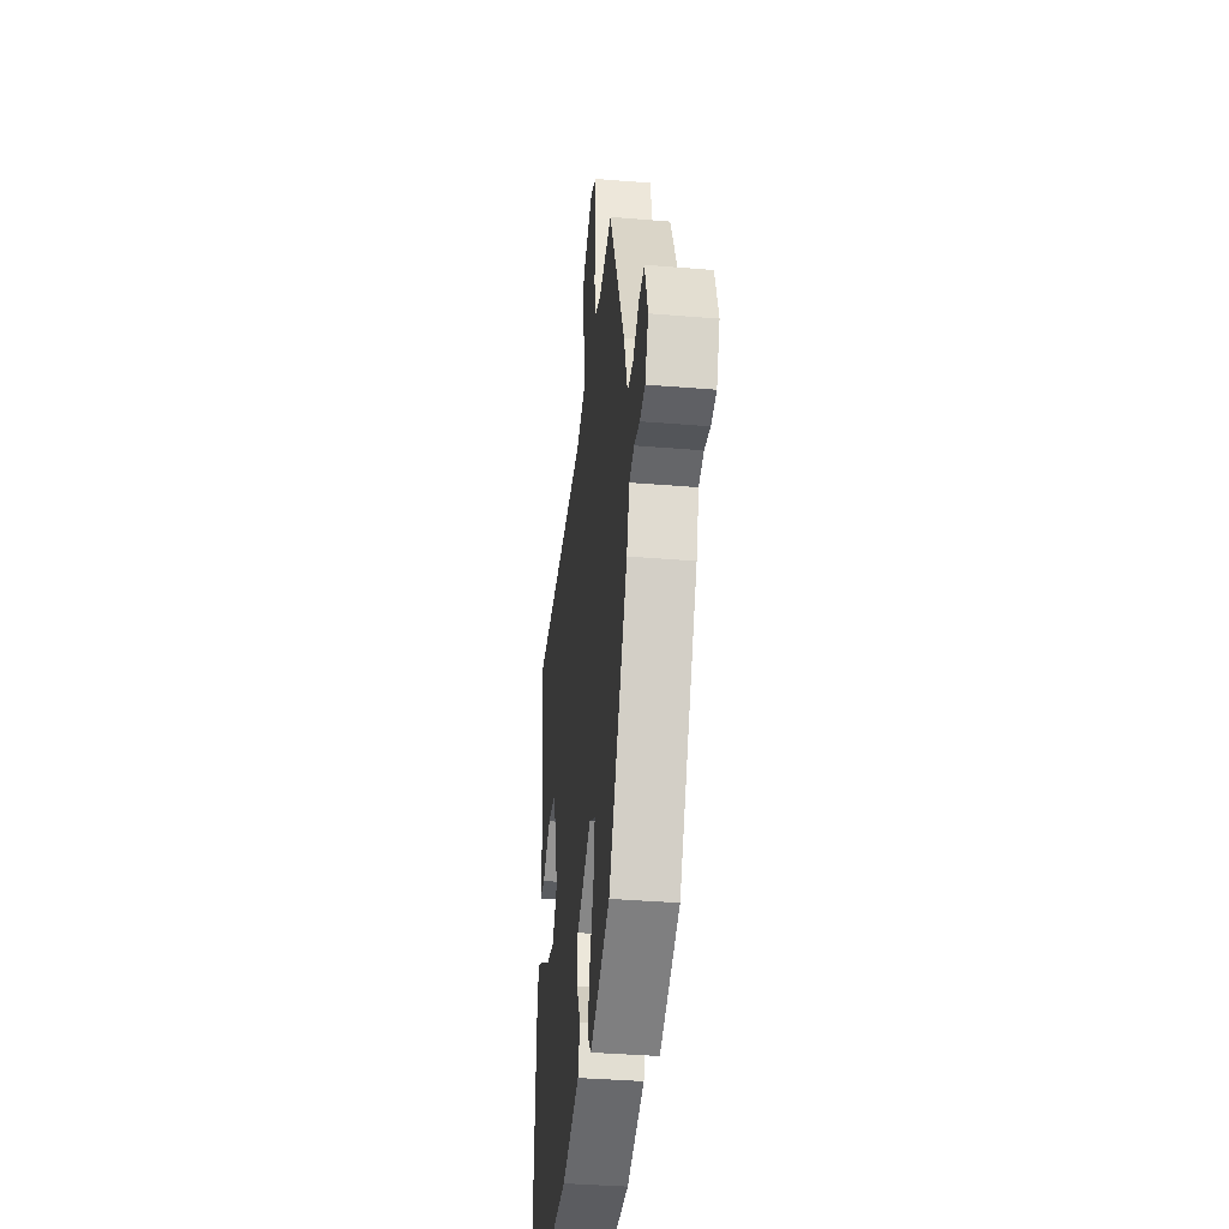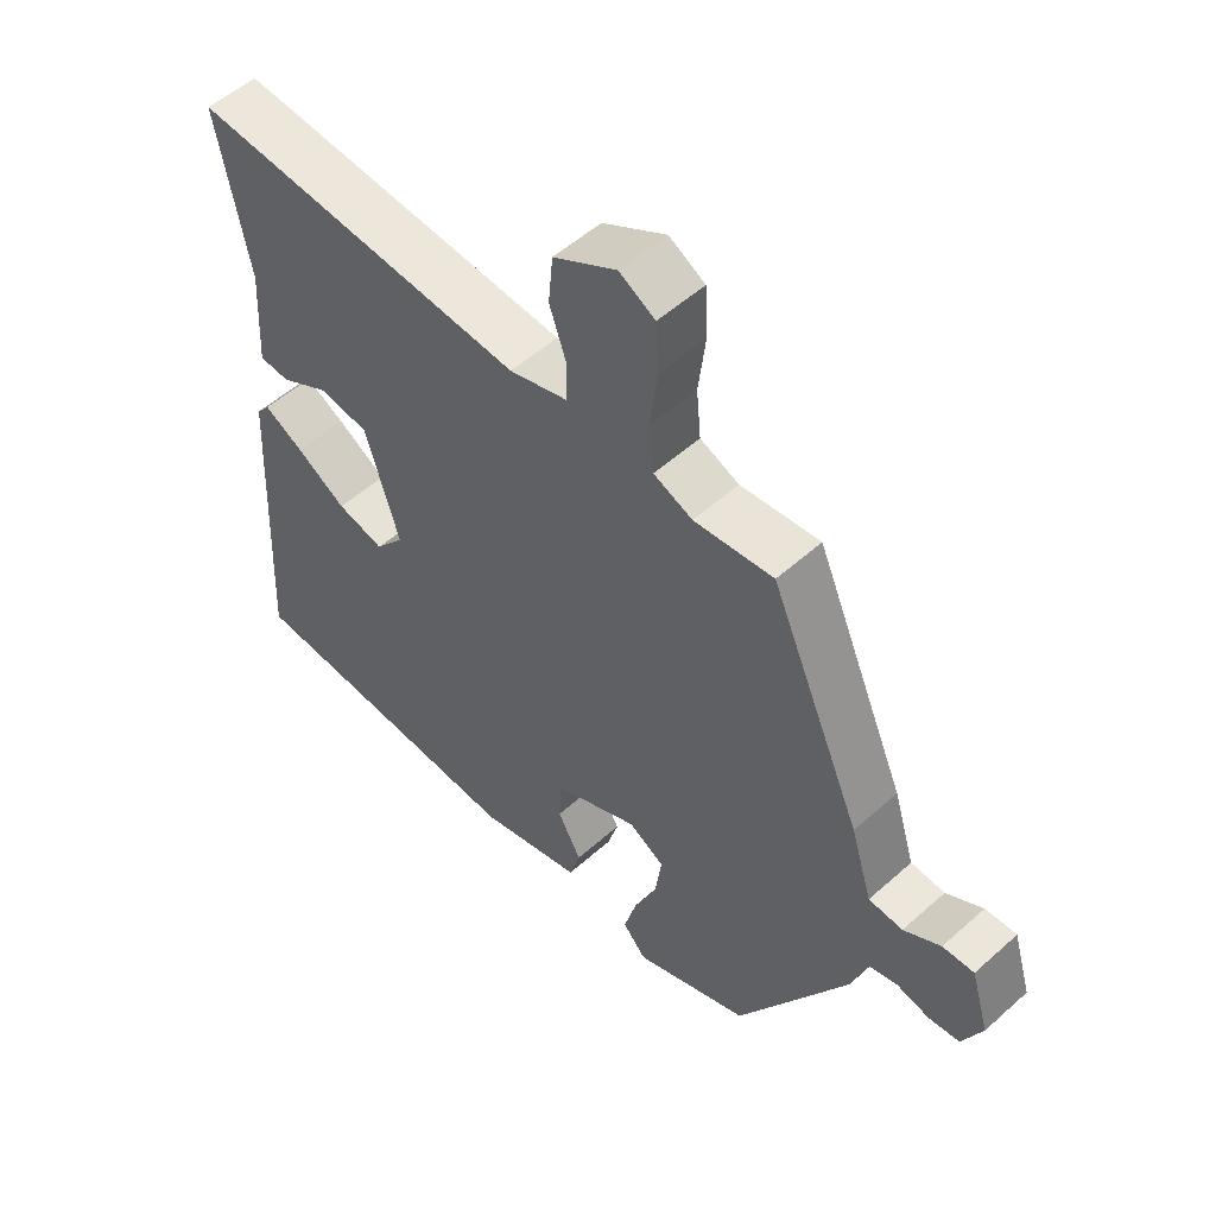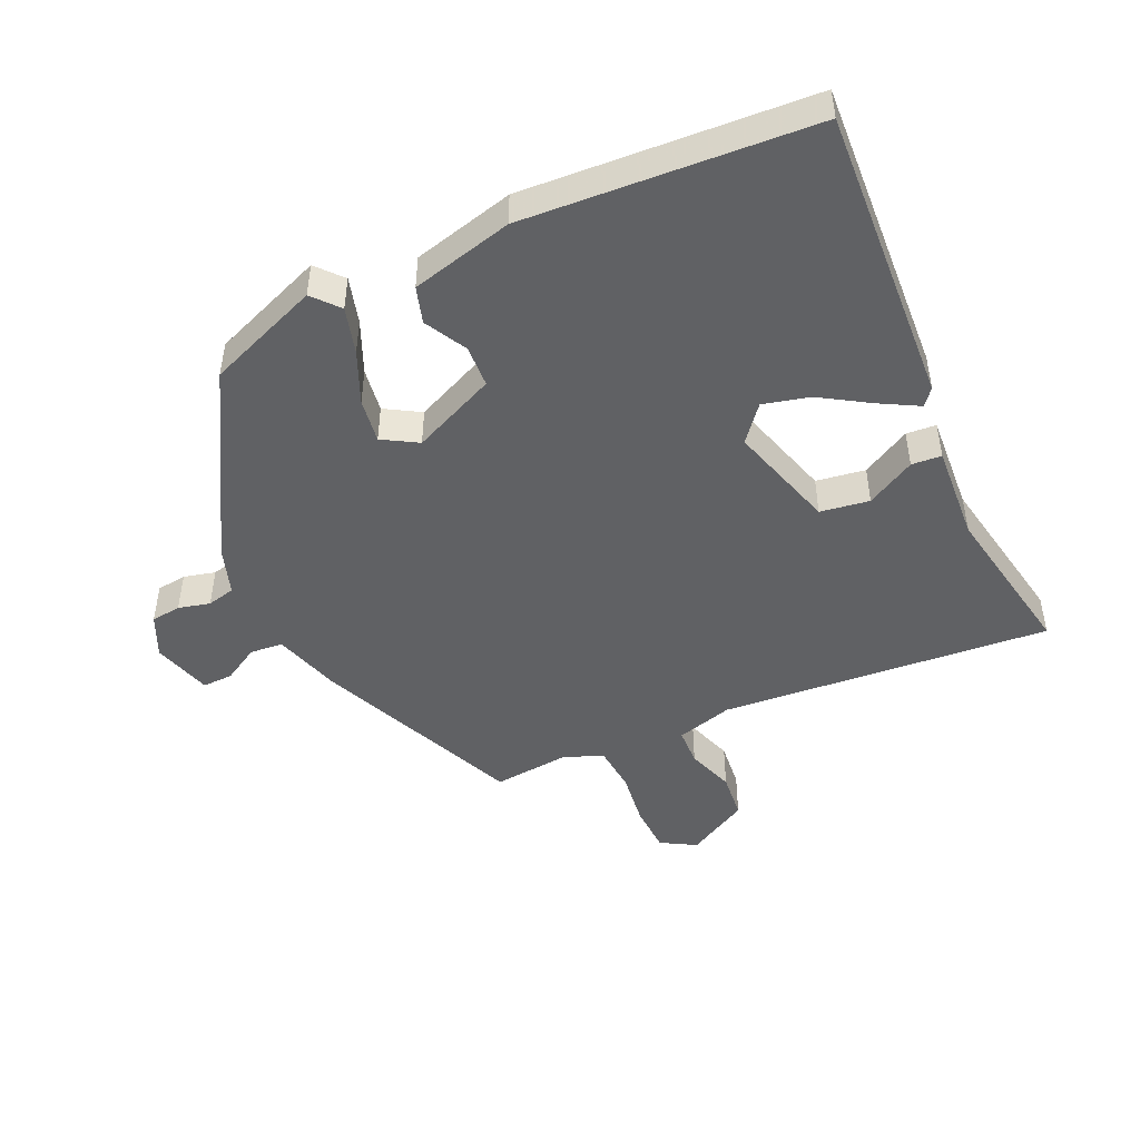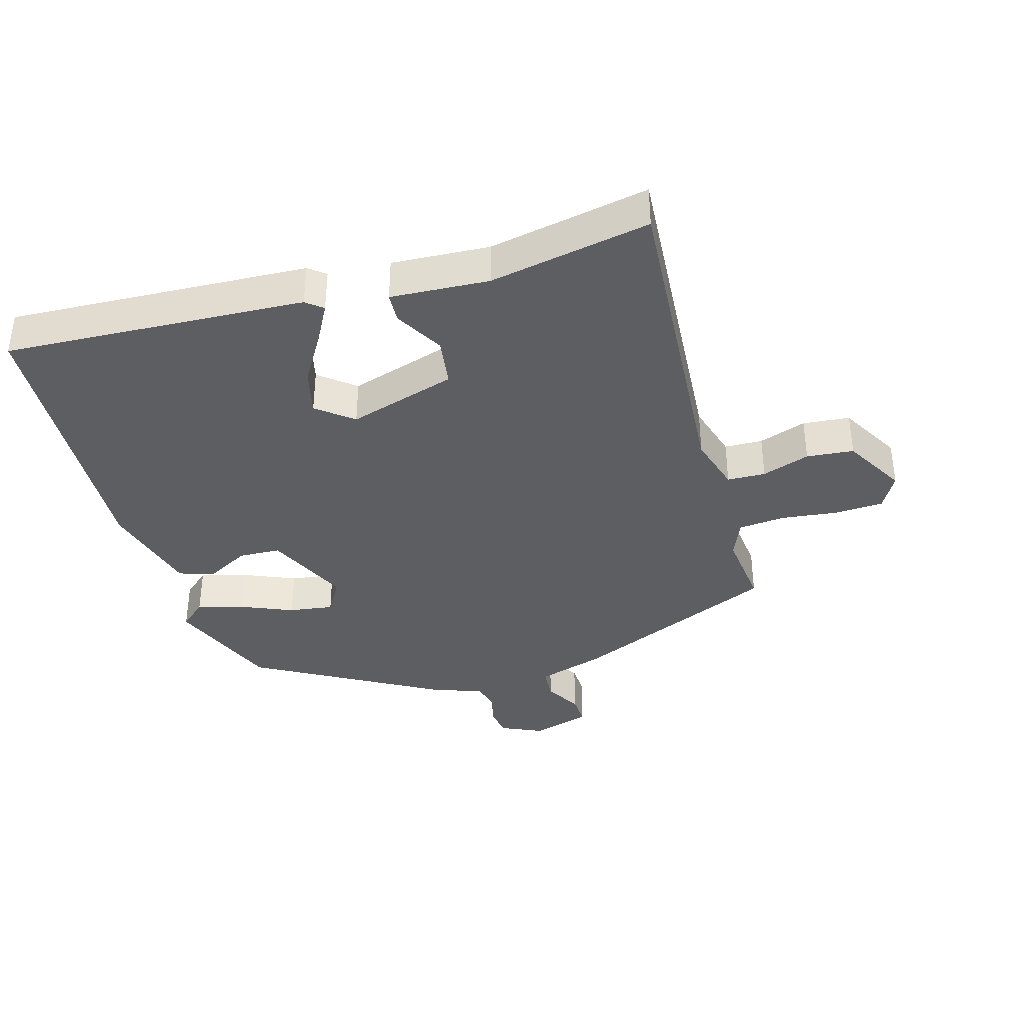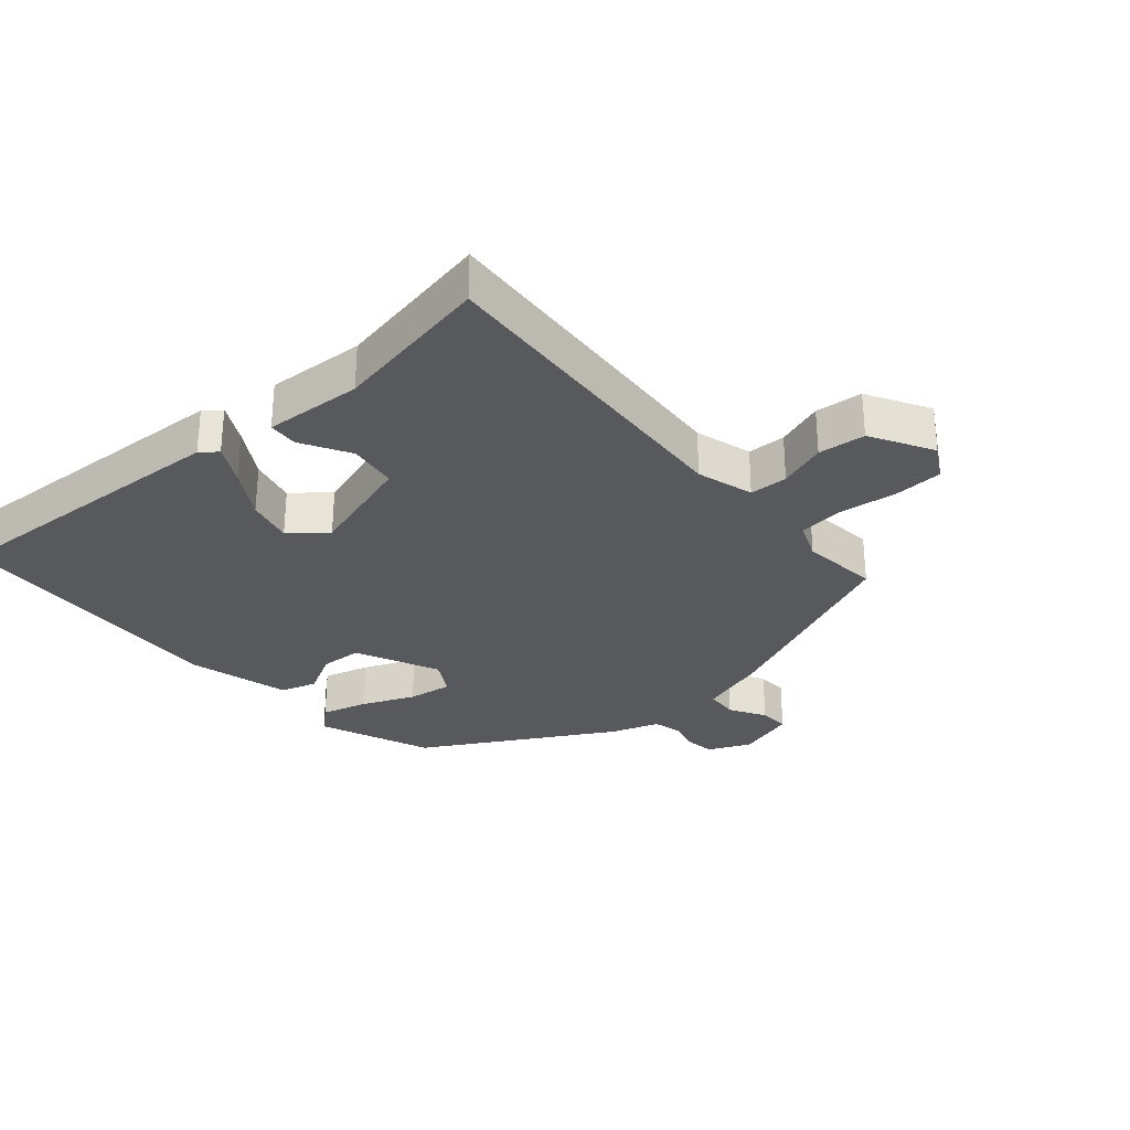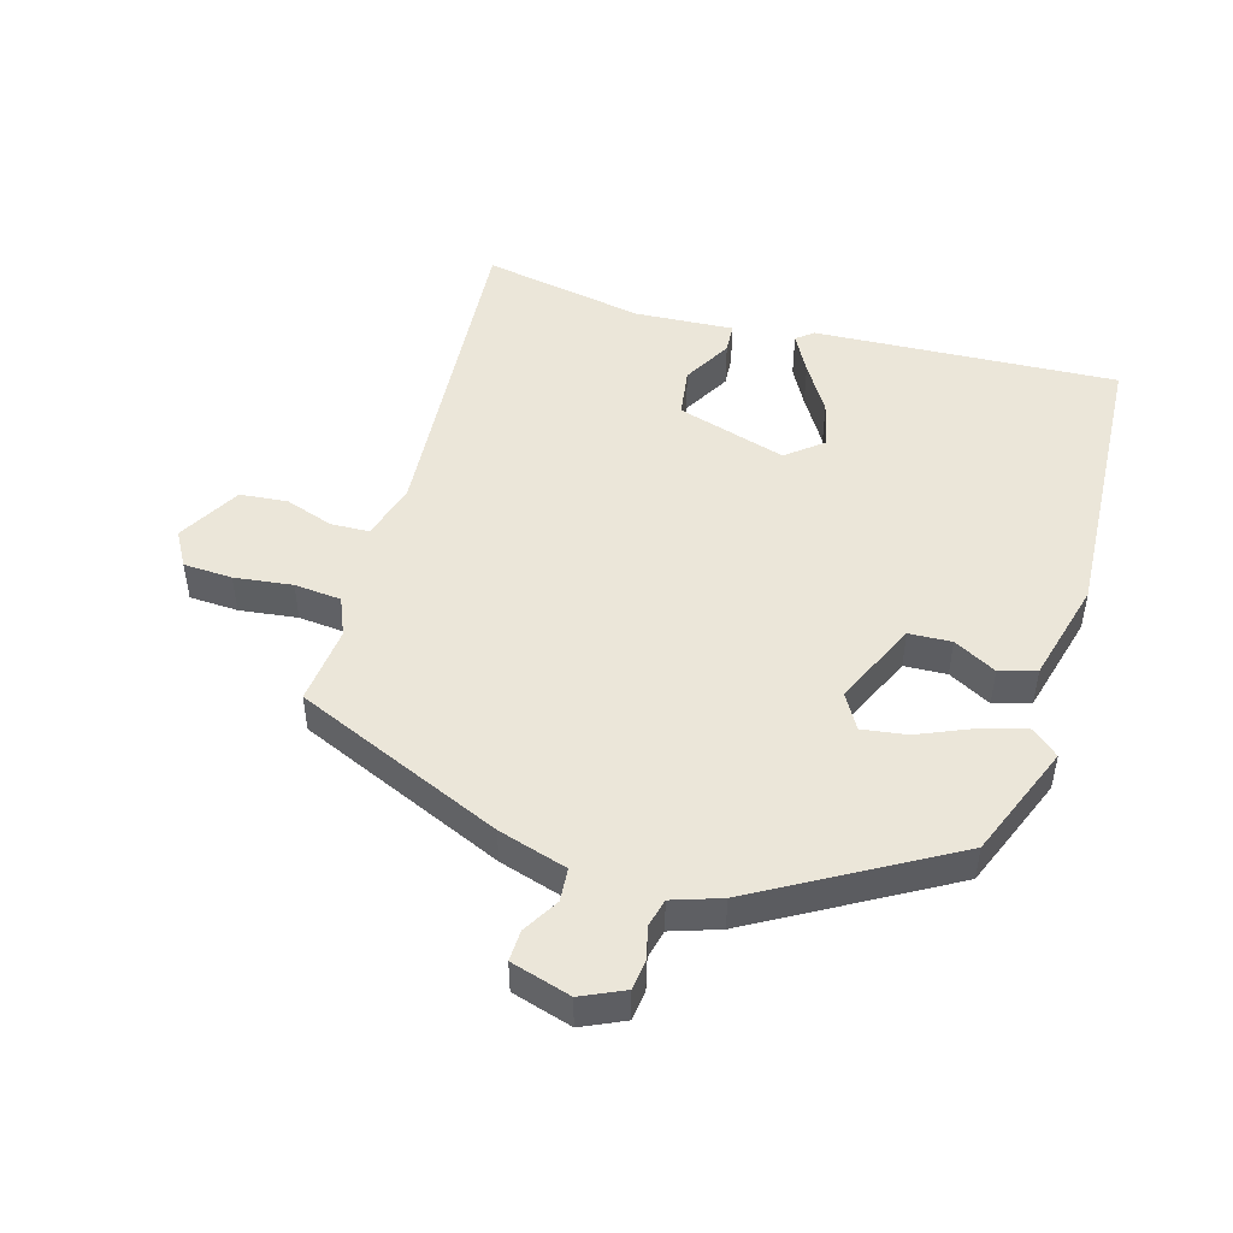
<metadata>
{"format":"obj","ext":"obj","renderer":"f3d","projection":"perspective","resolution":1024,"background":"white","views":[{"elev":-37.8,"azim":84.0,"up":"+Z"},{"elev":53.2,"azim":46.3,"up":"+Z"},{"elev":-47.0,"azim":-155.9,"up":"+Y"},{"elev":-37.4,"azim":-73.8,"up":"+Y"},{"elev":-29.8,"azim":-49.1,"up":"+Y"},{"elev":48.5,"azim":106.1,"up":"+Y"}]}
</metadata>
<code>
v -0.559 0.07 -0.496
v -0.535 0.07 -0.025
v -0.514 0.07 0.001
v -0.453 0.07 -0.032
v -0.376 0.07 -0.079
v -0.303 0.07 -0.097
v -0.258 0.07 -0.041
v -0.31 0.07 0.129
v -0.387 0.07 0.14
v -0.463 0.07 0.097
v -0.51 0.07 0.1
v -0.501 0.07 0.254
v -0.549 0.07 0.506
v -0.031 0.07 0.469
v 0.058 0.07 0.495
v 0.06 0.07 0.555
v 0.034 0.07 0.63
v 0.041 0.07 0.704
v 0.138 0.07 0.759
v 0.193 0.07 0.728
v 0.197 0.07 0.652
v 0.186 0.07 0.562
v 0.193 0.07 0.489
v 0.253 0.07 0.464
v 0.375 0.07 0.477
v 0.516 0.07 0.154
v 0.549 0.07 0.047
v 0.601 0.07 0.043
v 0.657 0.07 0.076
v 0.705 0.07 0.078
v 0.733 0.07 -0.015
v 0.703 0.07 -0.081
v 0.656 0.07 -0.087
v 0.606 0.07 -0.075
v 0.562 0.07 -0.086
v 0.537 0.07 -0.161
v 0.369 0.07 -0.456
v 0.192 0.07 -0.527
v 0.156 0.07 -0.486
v 0.176 0.07 -0.413
v 0.211 0.07 -0.331
v 0.221 0.07 -0.261
v 0.166 0.07 -0.229
v 0.035 0.07 -0.289
v 0.032 0.07 -0.355
v 0.068 0.07 -0.421
v 0.051 0.07 -0.478
v -0.108 0.07 -0.52
v -0.559 0 -0.496
v -0.535 0 -0.025
v -0.514 0 0.001
v -0.453 0 -0.032
v -0.376 0 -0.079
v -0.303 0 -0.097
v -0.258 0 -0.041
v -0.31 0 0.129
v -0.387 0 0.14
v -0.463 0 0.097
v -0.51 0 0.1
v -0.501 0 0.254
v -0.549 0 0.506
v -0.031 0 0.469
v 0.058 0 0.495
v 0.06 0 0.555
v 0.034 0 0.63
v 0.041 0 0.704
v 0.138 0 0.759
v 0.193 0 0.728
v 0.197 0 0.652
v 0.186 0 0.562
v 0.193 0 0.489
v 0.253 0 0.464
v 0.375 0 0.477
v 0.516 0 0.154
v 0.549 0 0.047
v 0.601 0 0.043
v 0.657 0 0.076
v 0.705 0 0.078
v 0.733 0 -0.015
v 0.703 0 -0.081
v 0.656 0 -0.087
v 0.606 0 -0.075
v 0.562 0 -0.086
v 0.537 0 -0.161
v 0.369 0 -0.456
v 0.192 0 -0.527
v 0.156 0 -0.486
v 0.176 0 -0.413
v 0.211 0 -0.331
v 0.221 0 -0.261
v 0.166 0 -0.229
v 0.035 0 -0.289
v 0.032 0 -0.355
v 0.068 0 -0.421
v 0.051 0 -0.478
v -0.108 0 -0.52
f 45 46 47 48
f 44 45 48 1
f 43 44 1
f 38 39 40 41
f 38 41 42
f 35 36 37 38
f 35 38 42
f 31 32 33 34
f 31 34 35
f 28 29 30 31
f 27 28 31 35
f 24 25 26 27
f 23 24 27 35
f 19 20 21 22
f 19 22 23
f 16 17 18 19
f 15 16 19 23
f 14 15 23 35
f 12 13 14 35
f 9 10 11 12
f 8 9 12
f 2 3 4 5
f 1 2 5
f 43 1 5 6
f 35 42 43
f 35 43 6 7
f 8 12 35
f 7 8 35
f 96 95 94 93
f 49 96 93 92
f 49 92 91
f 89 88 87 86
f 90 89 86
f 86 85 84 83
f 90 86 83
f 82 81 80 79
f 83 82 79
f 79 78 77 76
f 83 79 76 75
f 75 74 73 72
f 83 75 72 71
f 70 69 68 67
f 71 70 67
f 67 66 65 64
f 71 67 64 63
f 83 71 63 62
f 83 62 61 60
f 60 59 58 57
f 60 57 56
f 53 52 51 50
f 53 50 49
f 54 53 49 91
f 91 90 83
f 55 54 91 83
f 83 60 56
f 83 56 55
f 1 49 50 2
f 2 50 51 3
f 3 51 52 4
f 4 52 53 5
f 5 53 54 6
f 6 54 55 7
f 7 55 56 8
f 8 56 57 9
f 9 57 58 10
f 10 58 59 11
f 11 59 60 12
f 12 60 61 13
f 13 61 62 14
f 14 62 63 15
f 15 63 64 16
f 16 64 65 17
f 17 65 66 18
f 18 66 67 19
f 19 67 68 20
f 20 68 69 21
f 21 69 70 22
f 22 70 71 23
f 23 71 72 24
f 24 72 73 25
f 25 73 74 26
f 26 74 75 27
f 27 75 76 28
f 28 76 77 29
f 29 77 78 30
f 30 78 79 31
f 31 79 80 32
f 32 80 81 33
f 33 81 82 34
f 34 82 83 35
f 35 83 84 36
f 36 84 85 37
f 37 85 86 38
f 38 86 87 39
f 39 87 88 40
f 40 88 89 41
f 41 89 90 42
f 42 90 91 43
f 43 91 92 44
f 44 92 93 45
f 45 93 94 46
f 46 94 95 47
f 47 95 96 48
f 48 96 49 1

</code>
